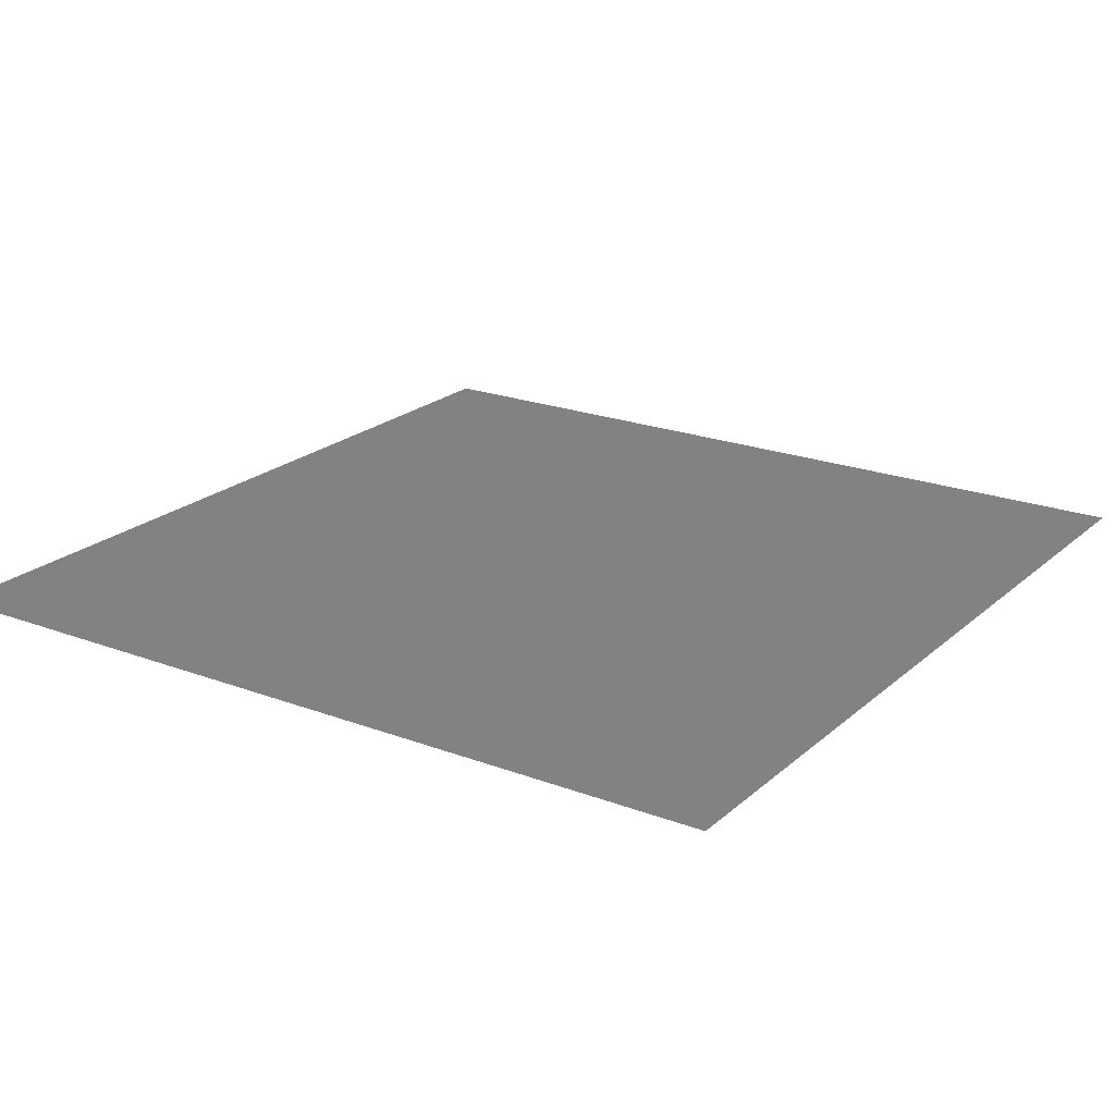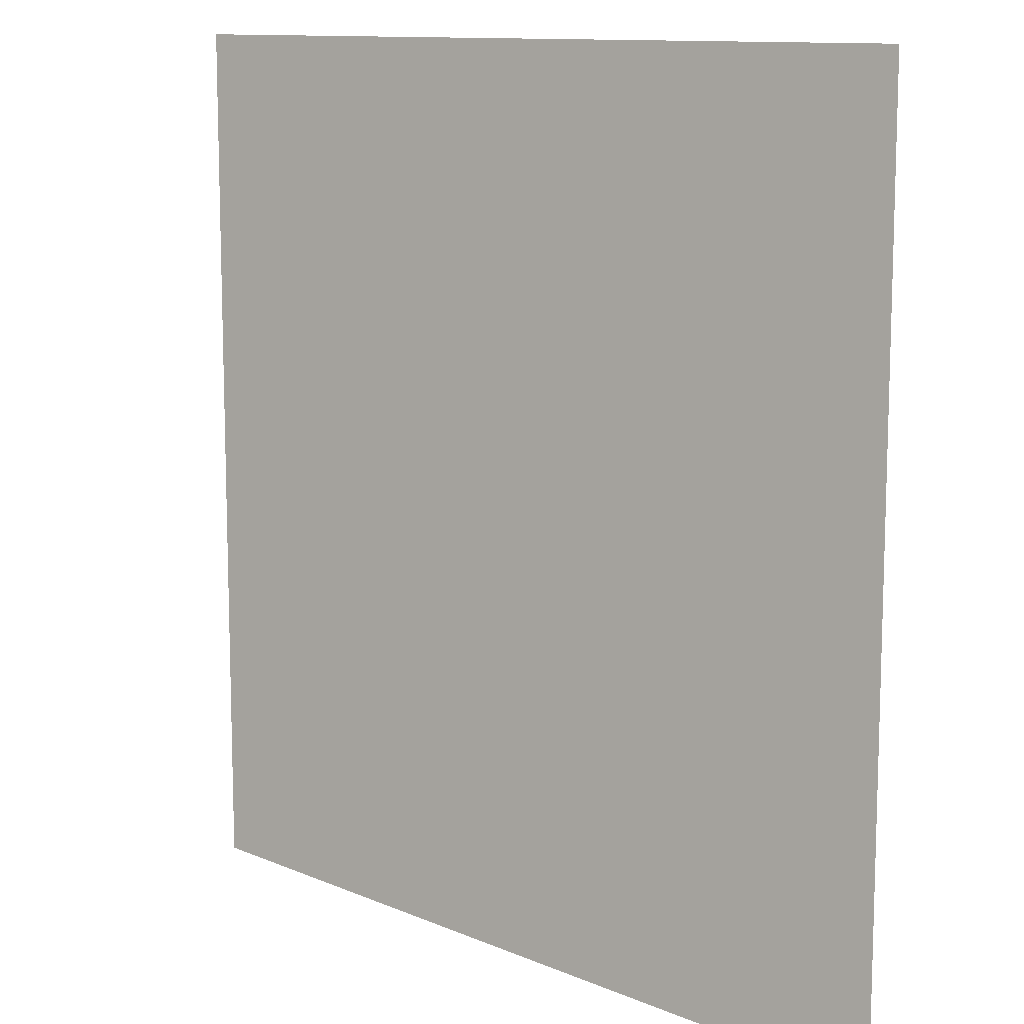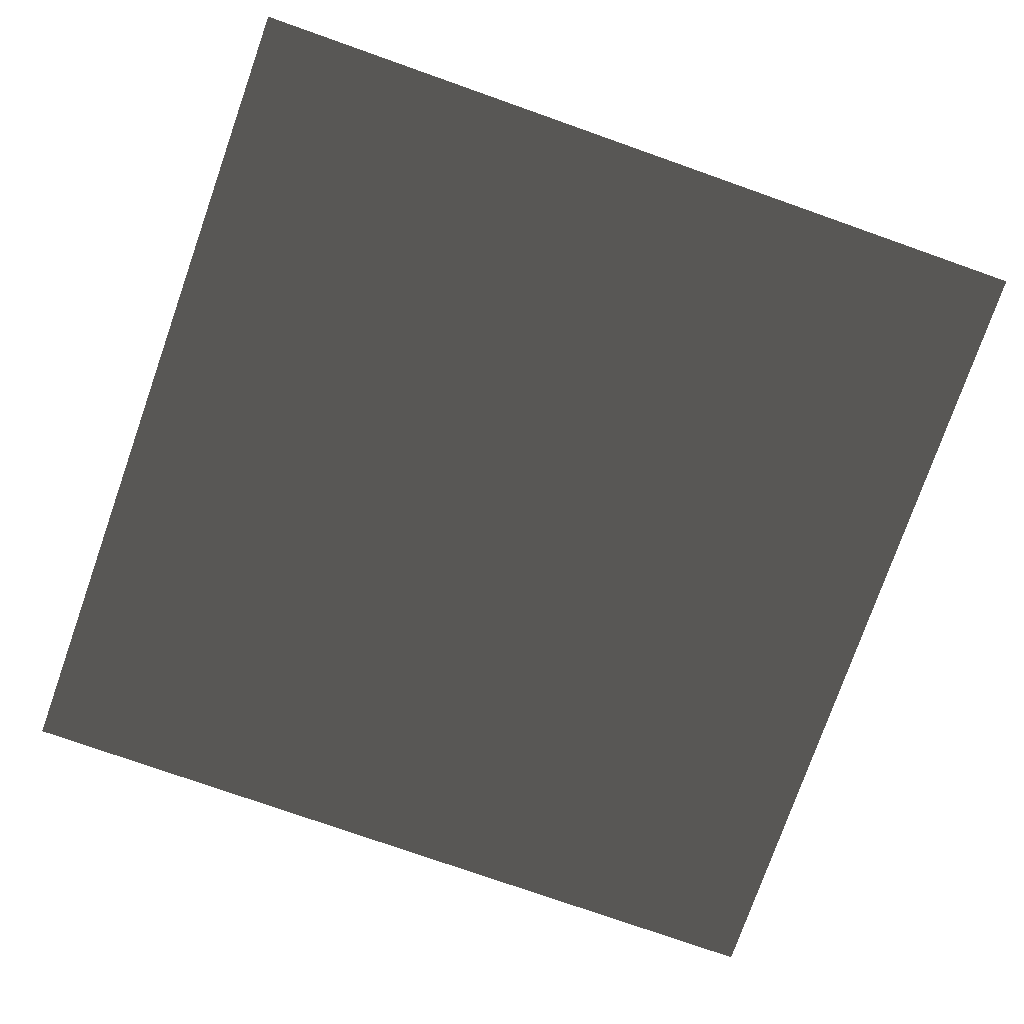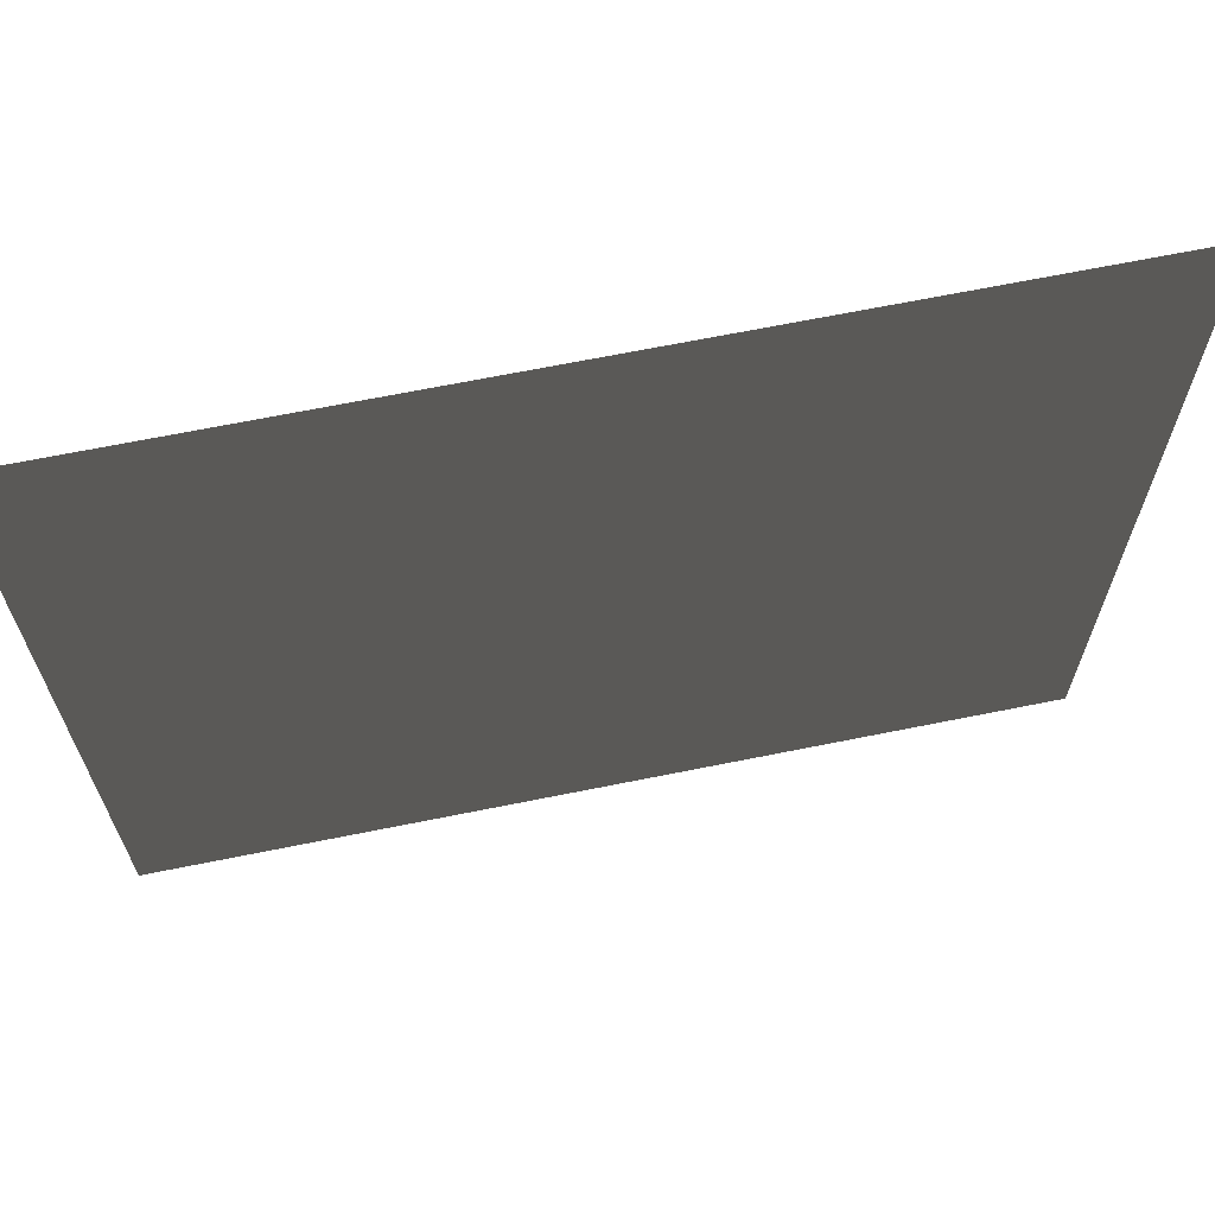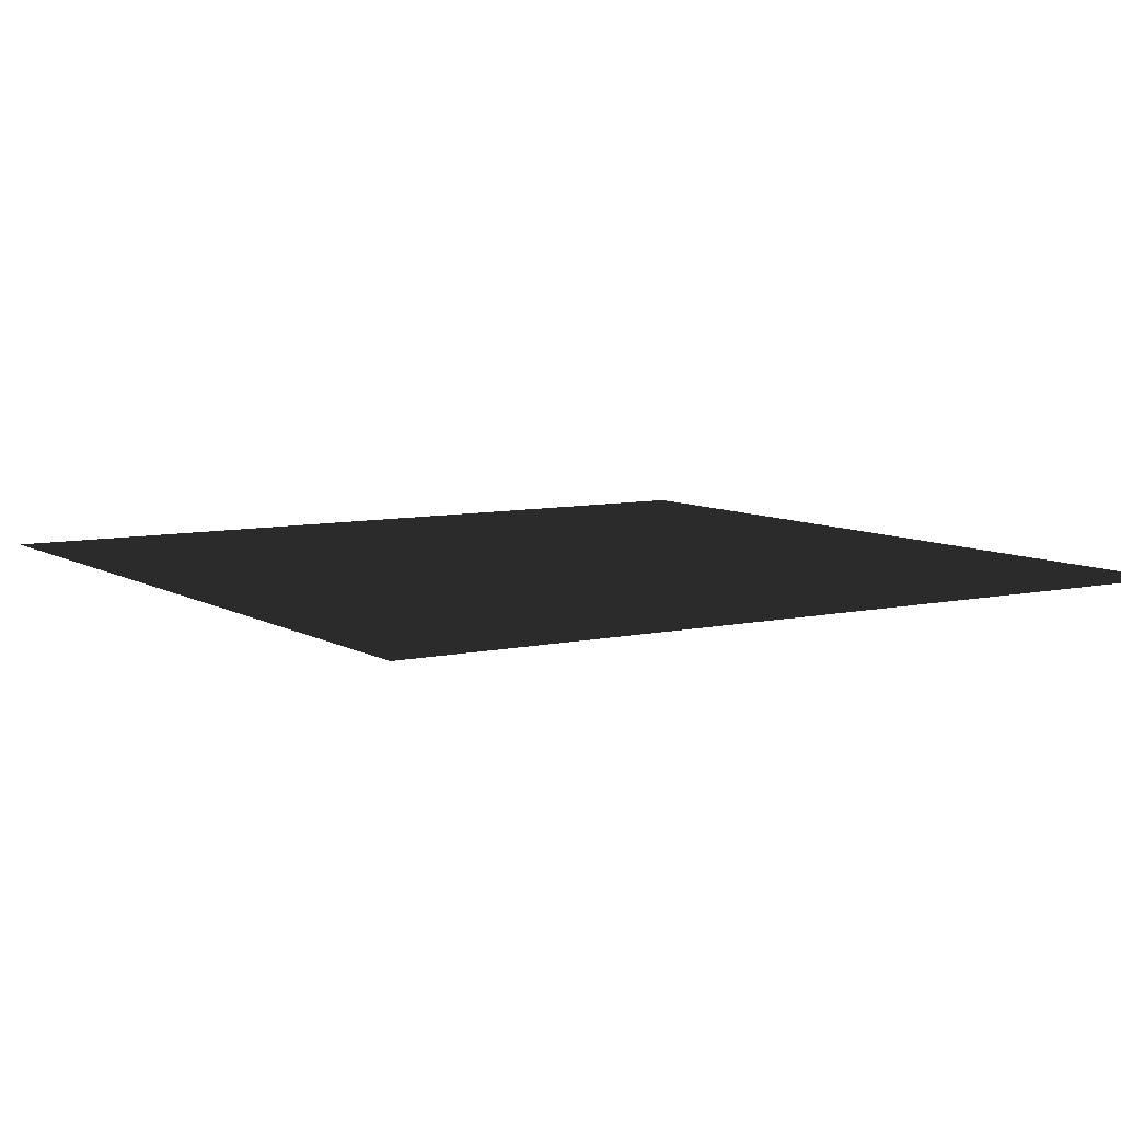
<metadata>
{"format":"obj","ext":"obj","renderer":"f3d","projection":"perspective","resolution":1024,"background":"white","views":[{"elev":21.5,"azim":-56.2,"up":"+Y"},{"elev":11.3,"azim":46.0,"up":"+Z"},{"elev":-76.8,"azim":160.6,"up":"+Y"},{"elev":67.8,"azim":-11.4,"up":"+Z"},{"elev":7.6,"azim":57.6,"up":"+Y"}]}
</metadata>
<code>
v 0.0004769 -0.0001126 157.5
v 157.5 0.0001634 0.0001068
v 0.000552 -0.0001126 -7.45e-20
v 157.5 0.0001634 157.5
g B4_BricksWall_6525_52
f 1 3 2
f 2 4 1

</code>
